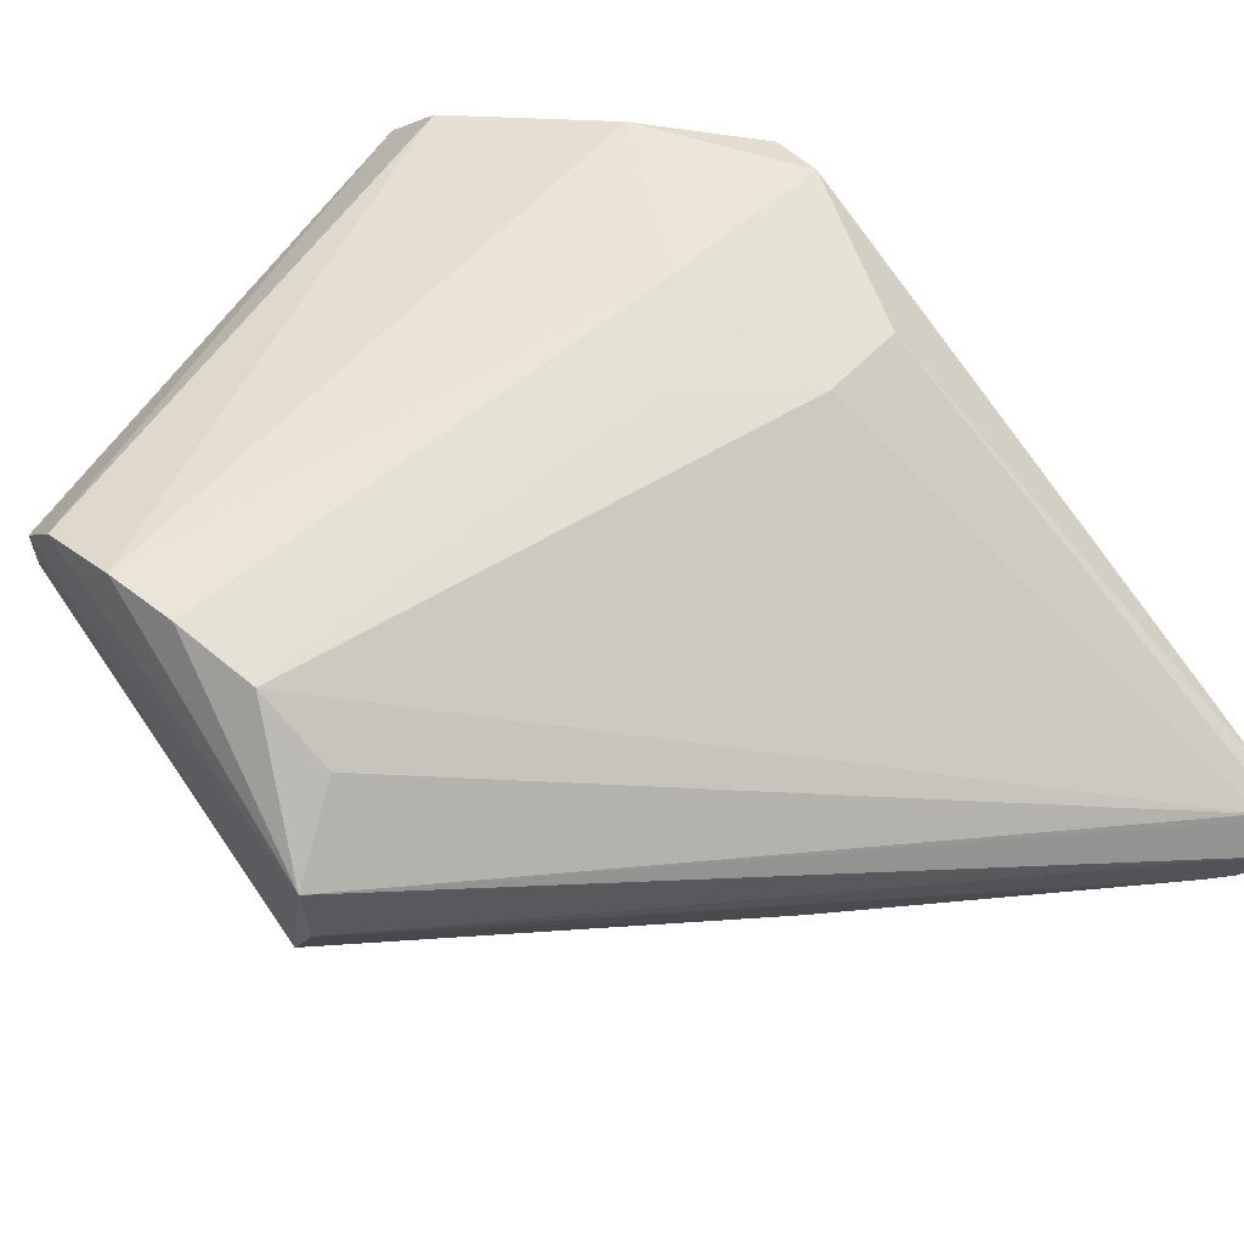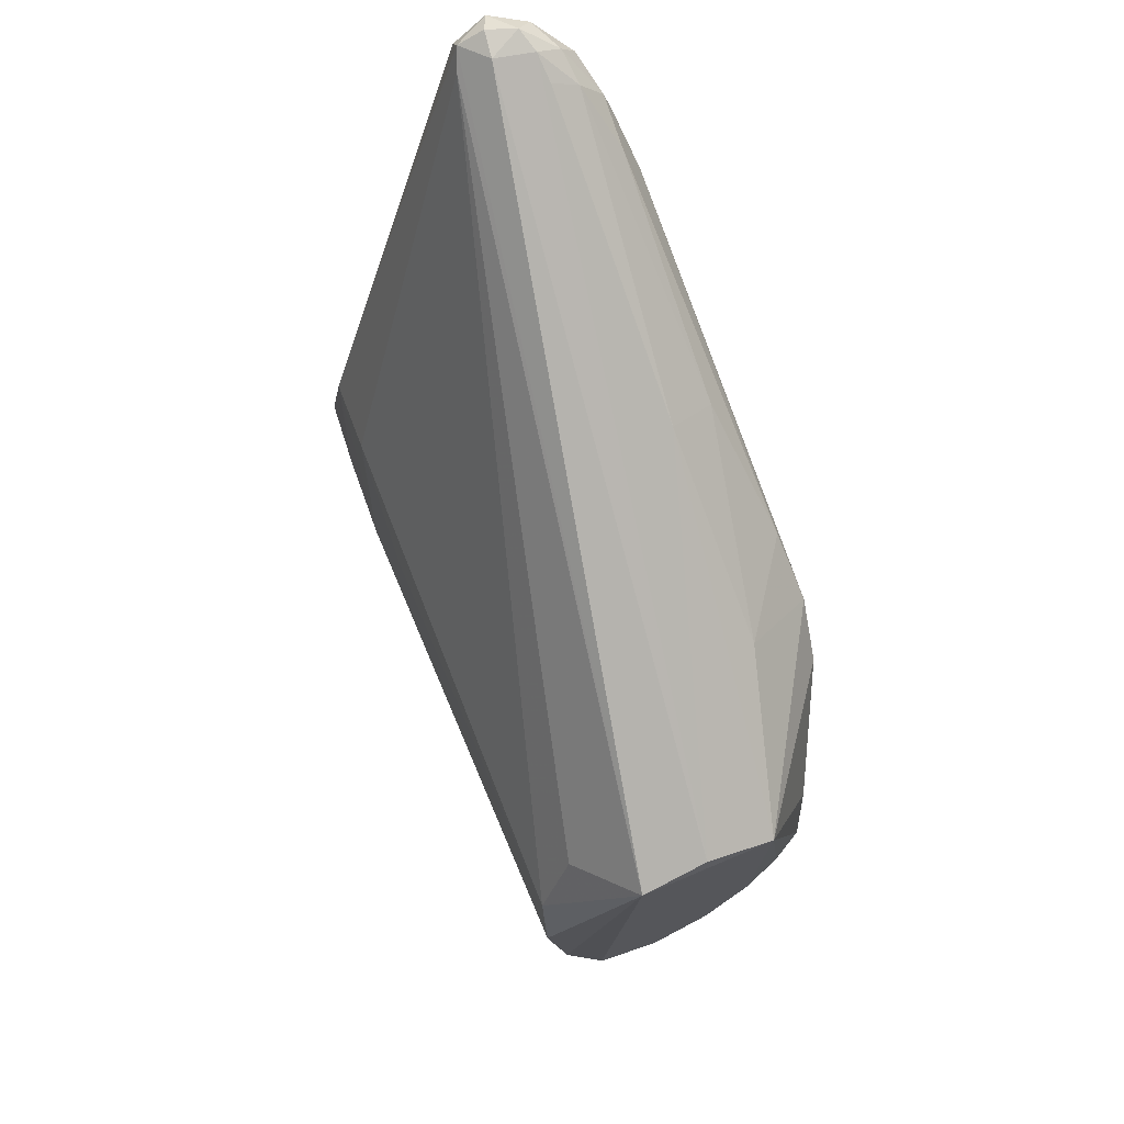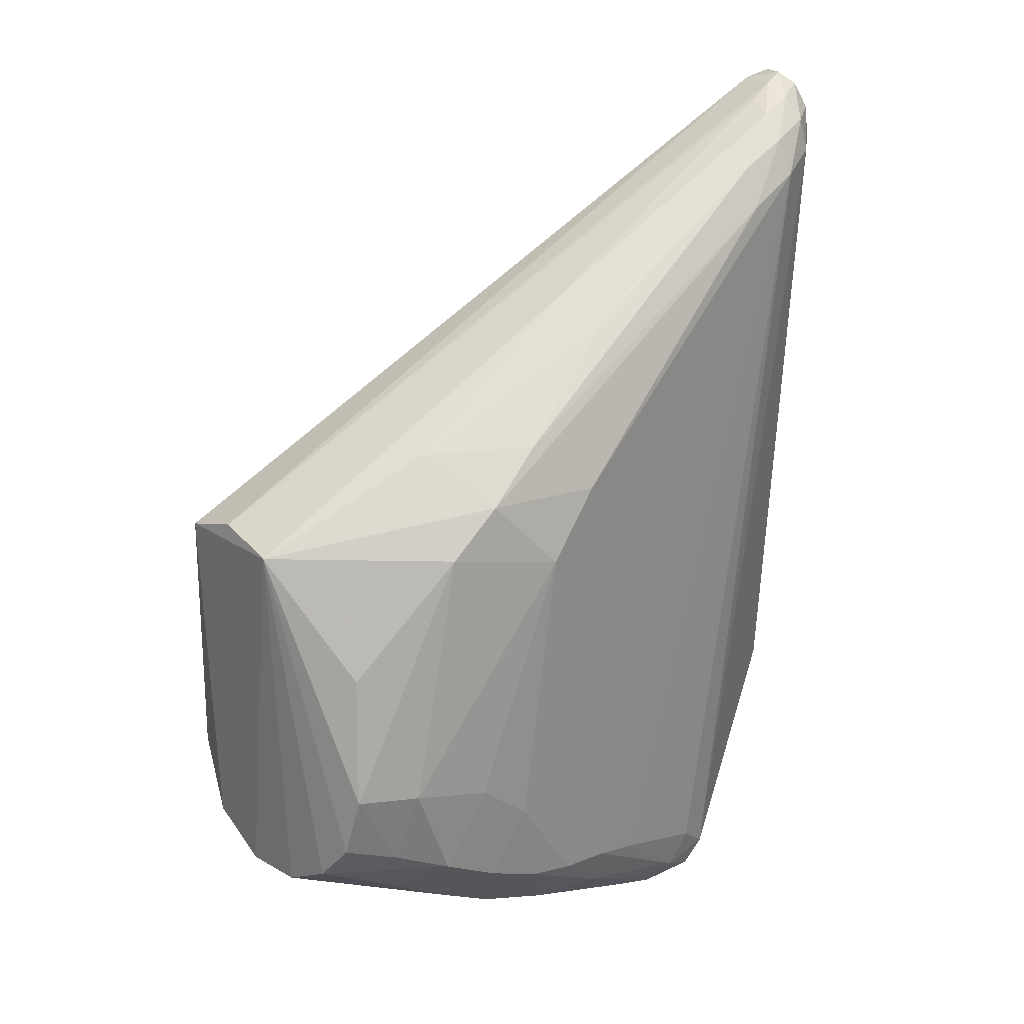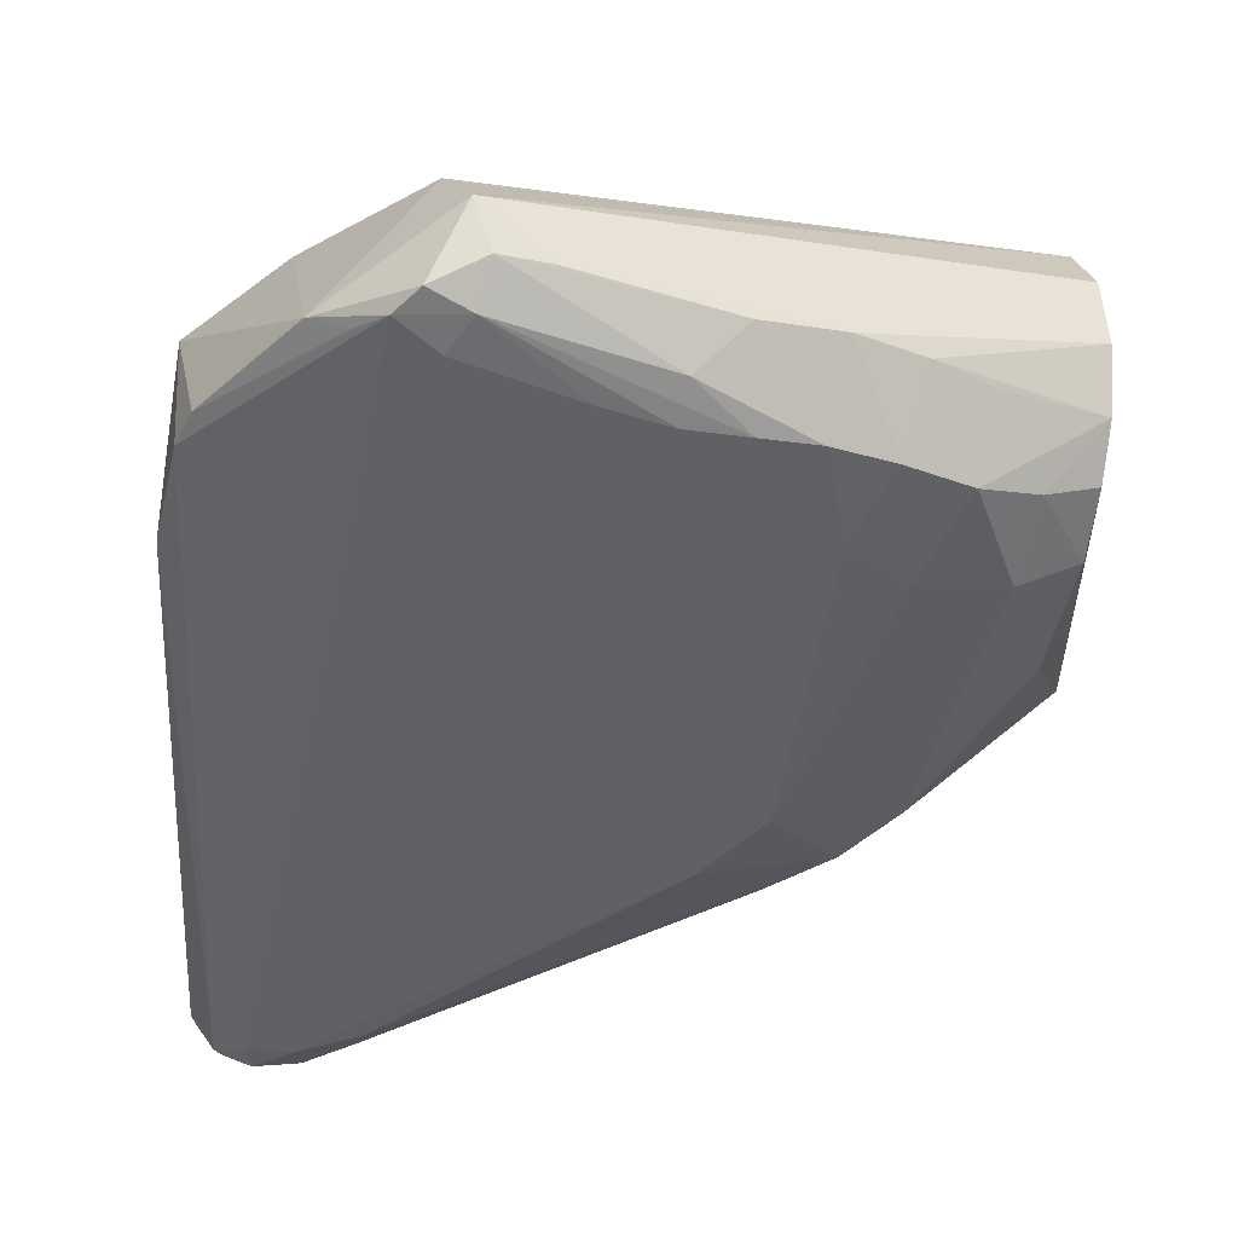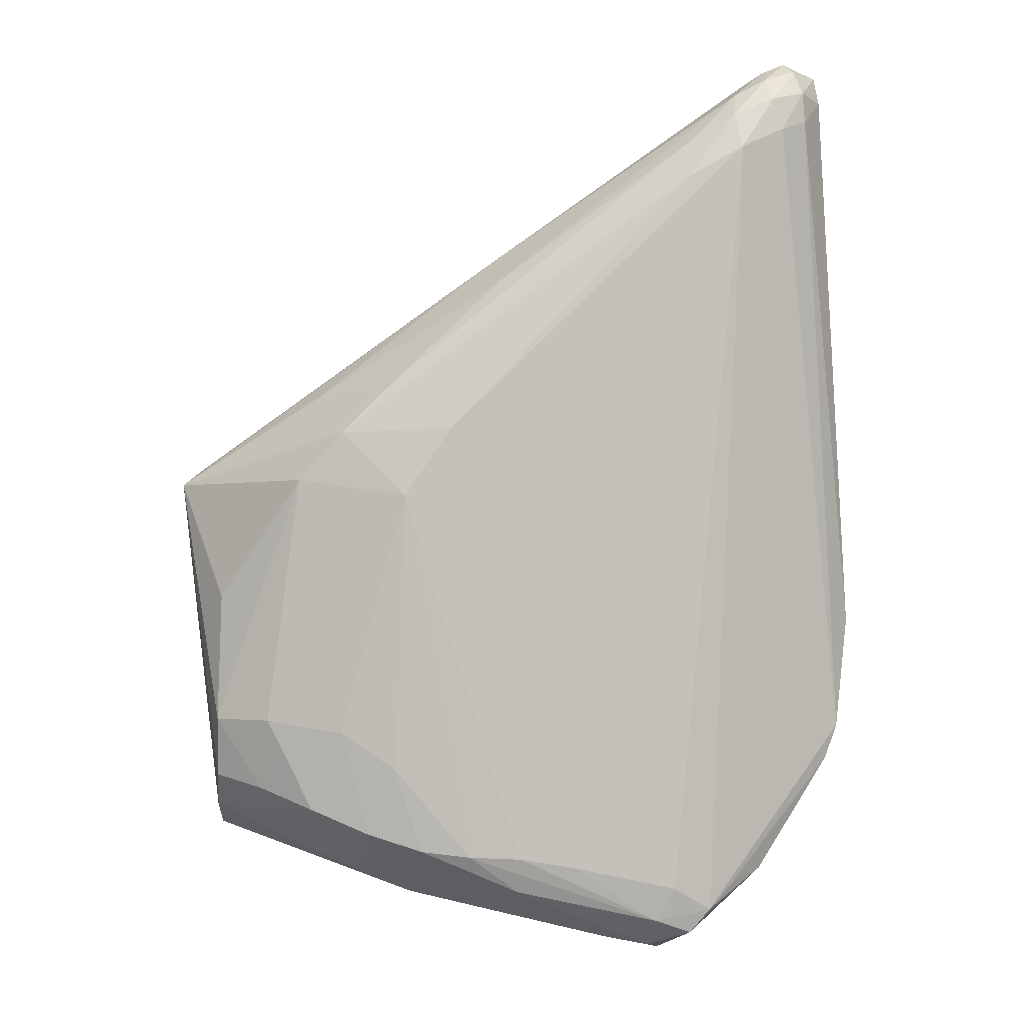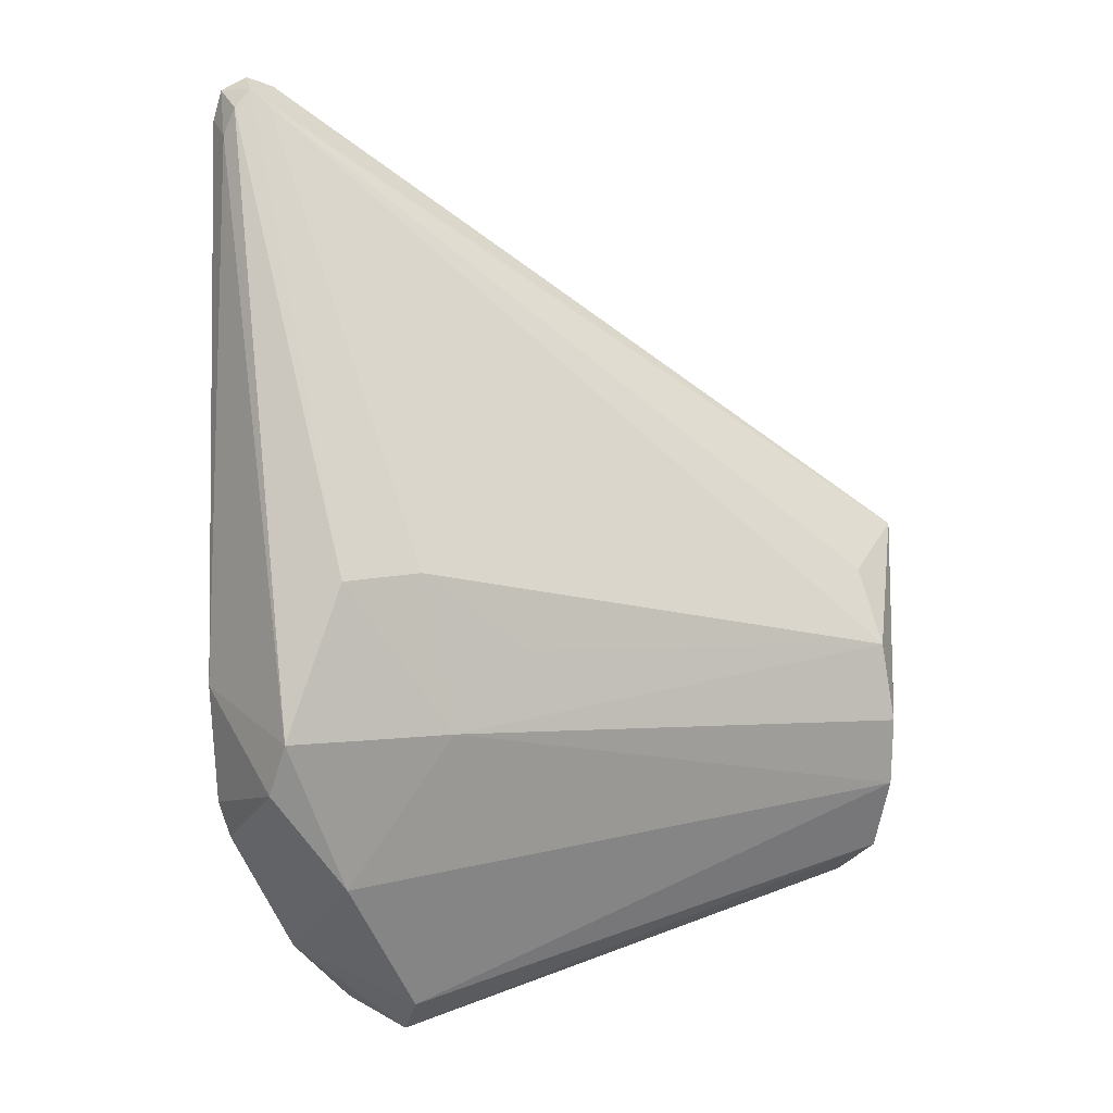
<metadata>
{"format":"obj","ext":"obj","renderer":"f3d","projection":"perspective","resolution":1024,"background":"white","views":[{"elev":71.3,"azim":-41.4,"up":"+Y"},{"elev":66.8,"azim":-121.2,"up":"+Z"},{"elev":16.1,"azim":-44.3,"up":"+Z"},{"elev":-40.0,"azim":173.1,"up":"+Y"},{"elev":-2.6,"azim":-2.3,"up":"+Z"},{"elev":2.0,"azim":146.3,"up":"+Z"}]}
</metadata>
<code>
v -0.04732 -0.02217 0.03944
v -0.03777 -0.02613 0.03147
v -0.007882 0.02461 0.005621
v 0.004429 0.02309 -0.006683
v -0.05595 -0.01938 -0.01902
v -0.06837 -0.01686 -0.017
v -0.06306 -0.02031 0.02306
v -0.06024 -0.009661 0.03794
v -0.05596 -0.02229 0.03086
v -0.061 -0.01583 -0.03196
v -0.06964 -0.01275 -0.02852
v 0.02727 -0.00643 -0.02395
v 0.02916 -0.006753 -0.01839
v -0.07717 0.01582 -0.03545
v -0.07765 0.005359 -0.03568
v -0.02611 -0.01833 -0.0401
v -0.03461 -0.01836 -0.03974
v -0.01133 -0.009278 -0.05419
v -0.06322 -0.006098 -0.03809
v -0.07769 -0.003105 -0.03207
v -0.04543 -0.02543 0.02024
v -0.07659 -0.01155 0.0038
v -0.0771 -0.01216 -0.01687
v -0.07725 -0.008858 -0.02646
v -0.07622 0.026 -0.02985
v -0.08454 0.00127 0.02334
v -0.08283 0.01242 0.02637
v -0.04701 -0.01981 -0.02503
v -0.05159 -0.01692 -0.03596
v 0.0213 0.019 0.01654
v 0.009079 0.02139 0.01763
v -0.03327 -0.00949 -0.04895
v 0.01519 -0.008817 -0.04267
v 0.00143 0.006145 -0.05111
v -0.001749 -0.002557 -0.05693
v -0.07457 0.032 -0.01877
v -0.0728 0.03473 -0.00797
v 0.01852 0.02018 -0.007027
v 0.03121 -0.00558 -0.0001961
v -0.08169 0.02317 0.02406
v -0.06992 0.02896 0.01667
v -0.04254 -0.01781 -0.03883
v -0.03001 -0.01999 0.05637
v -0.03178 -0.01197 0.06021
v -0.04456 -0.007686 -0.04649
v 0.03041 0.01323 -0.01522
v 0.02998 0.01741 -0.007289
v -0.004297 -0.009766 -0.05549
v -0.07062 0.03432 0.004569
v -0.05422 -0.006726 -0.04262
v 0.01747 0.01335 -0.03049
v 0.002817 -0.01299 -0.05303
v 0.006041 -0.01385 -0.04911
v 0.009901 -0.01231 -0.04512
v 0.01123 -0.01708 0.09026
v 0.01518 -0.01715 0.09295
v 0.01511 -0.02117 0.09084
v 0.01003 -0.0212 0.08814
v 0.01712 -0.01093 0.09349
v 0.02117 -0.0121 0.09472
v 0.01891 -0.01641 0.0946
v 0.02021 -0.01908 0.09267
v 0.002179 -0.02383 0.07979
v 0.009307 -0.02479 0.08405
v 0.01604 -0.024 0.08705
v 0.02149 -0.02077 0.08866
v 0.01747 -0.02435 0.08181
v 0.01047 -0.02669 0.07834
v 0.02181 -0.02096 0.08377
v 0.001618 -0.02658 0.07334
v 0.02453 -0.01421 0.09264
v 0.02512 -0.01573 0.08806
v 0.01995 -0.006696 0.0898
v 0.02242 -0.008232 0.0923
v 0.02482 -0.008868 0.0893
v 0.0258 -0.01075 0.08507
v -0.003101 -0.01442 -0.0509
v -2.869e-05 -0.01557 -0.04541
v -0.01686 -0.01748 -0.04168
v -0.02656 -0.01582 -0.04578
f 27 40 26
f 75 47 30
f 26 20 24
f 24 23 26
f 79 68 2
f 31 73 30
f 15 50 20
f 15 20 26
f 7 9 26
f 11 24 20
f 23 24 11
f 72 69 39
f 43 58 44
f 44 27 26
f 74 75 30
f 30 73 74
f 74 73 40
f 37 40 49
f 73 31 49
f 39 69 13
f 80 77 17
f 34 51 33
f 35 33 52
f 34 33 35
f 36 40 37
f 36 51 34
f 63 58 43
f 43 1 63
f 26 23 22
f 22 7 26
f 23 7 22
f 20 50 19
f 23 11 6
f 6 7 23
f 76 72 39
f 39 47 76
f 47 75 76
f 57 56 58
f 69 72 66
f 8 44 26
f 43 44 8
f 8 1 43
f 26 9 8
f 9 1 8
f 55 56 27
f 27 44 55
f 58 56 55
f 55 44 58
f 60 74 59
f 59 74 40
f 40 27 59
f 27 56 59
f 40 73 41
f 41 49 40
f 73 49 41
f 3 49 31
f 67 13 69
f 67 65 68
f 69 66 67
f 67 66 65
f 16 79 2
f 16 77 79
f 16 17 77
f 4 36 37
f 51 36 4
f 37 49 4
f 49 3 4
f 4 3 31
f 4 31 30
f 46 51 47
f 46 13 12
f 12 33 46
f 46 33 51
f 46 47 39
f 39 13 46
f 12 13 53
f 52 33 53
f 13 67 53
f 53 67 68
f 53 77 52
f 48 35 52
f 48 77 80
f 52 77 48
f 70 1 9
f 2 68 70
f 70 9 2
f 58 63 64
f 64 57 58
f 65 57 64
f 68 65 64
f 64 70 68
f 64 63 1
f 1 70 64
f 10 6 11
f 10 19 50
f 5 6 10
f 10 11 20
f 20 19 10
f 7 6 21
f 9 7 21
f 21 6 5
f 2 9 21
f 5 28 21
f 21 28 17
f 21 16 2
f 17 16 21
f 56 57 61
f 60 59 61
f 61 59 56
f 47 51 38
f 51 4 38
f 30 47 38
f 38 4 30
f 54 33 12
f 12 53 54
f 54 53 33
f 68 79 78
f 78 53 68
f 79 77 78
f 77 53 78
f 32 48 80
f 40 36 25
f 25 36 34
f 34 35 25
f 71 66 72
f 60 61 71
f 71 74 60
f 75 74 71
f 71 76 75
f 72 76 71
f 50 15 45
f 35 48 18
f 48 32 18
f 18 45 35
f 32 45 18
f 14 15 26
f 14 25 35
f 14 45 15
f 35 45 14
f 26 40 14
f 40 25 14
f 66 71 62
f 62 71 61
f 62 61 57
f 62 57 65
f 65 66 62
f 80 17 42
f 42 32 80
f 42 45 32
f 17 28 42
f 29 10 50
f 50 45 29
f 45 42 29
f 29 42 28
f 29 28 5
f 5 10 29

</code>
